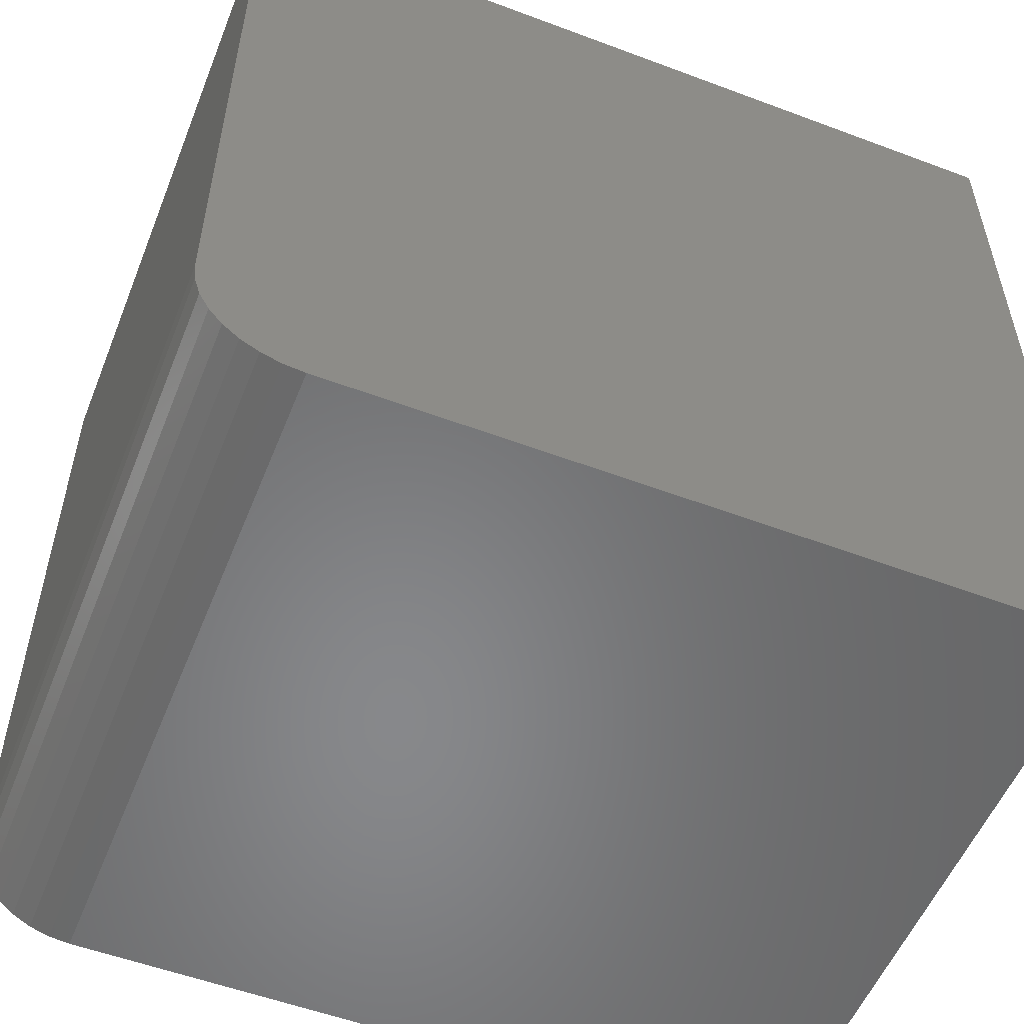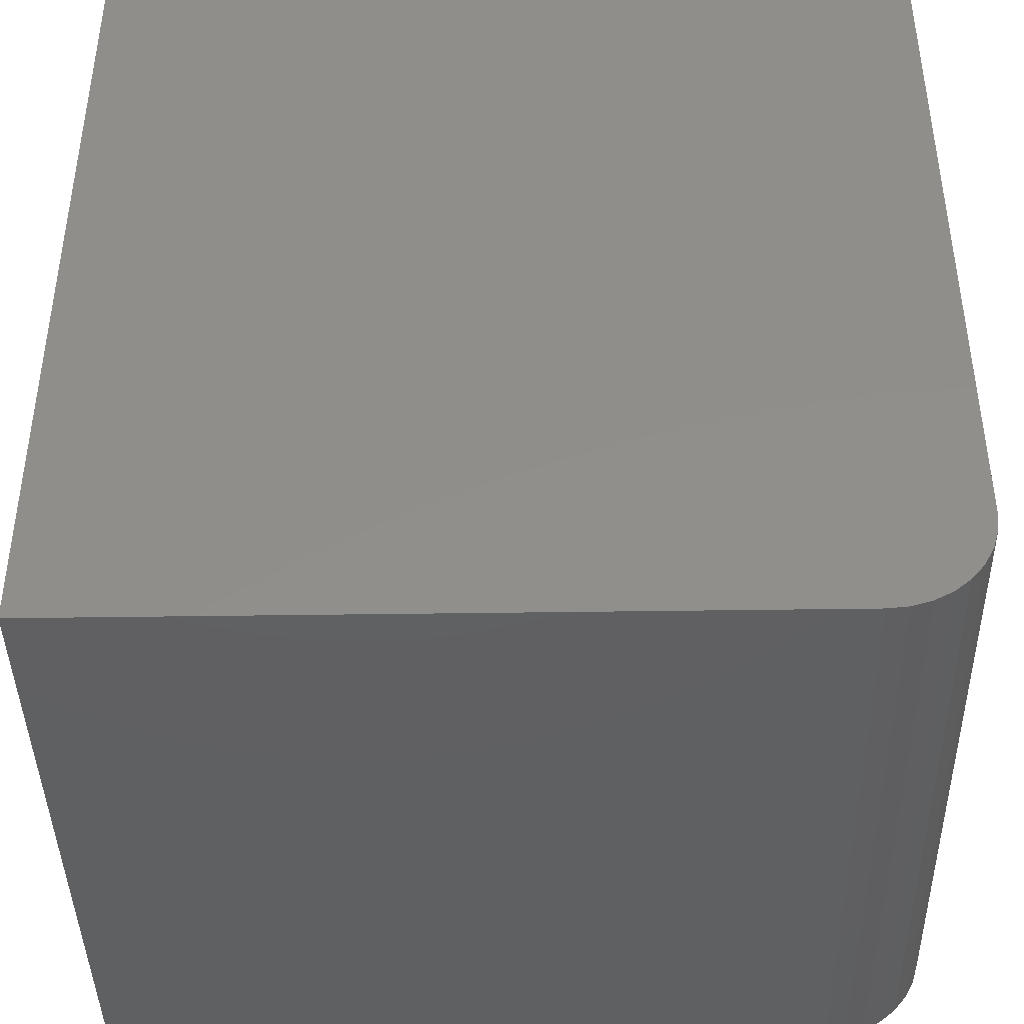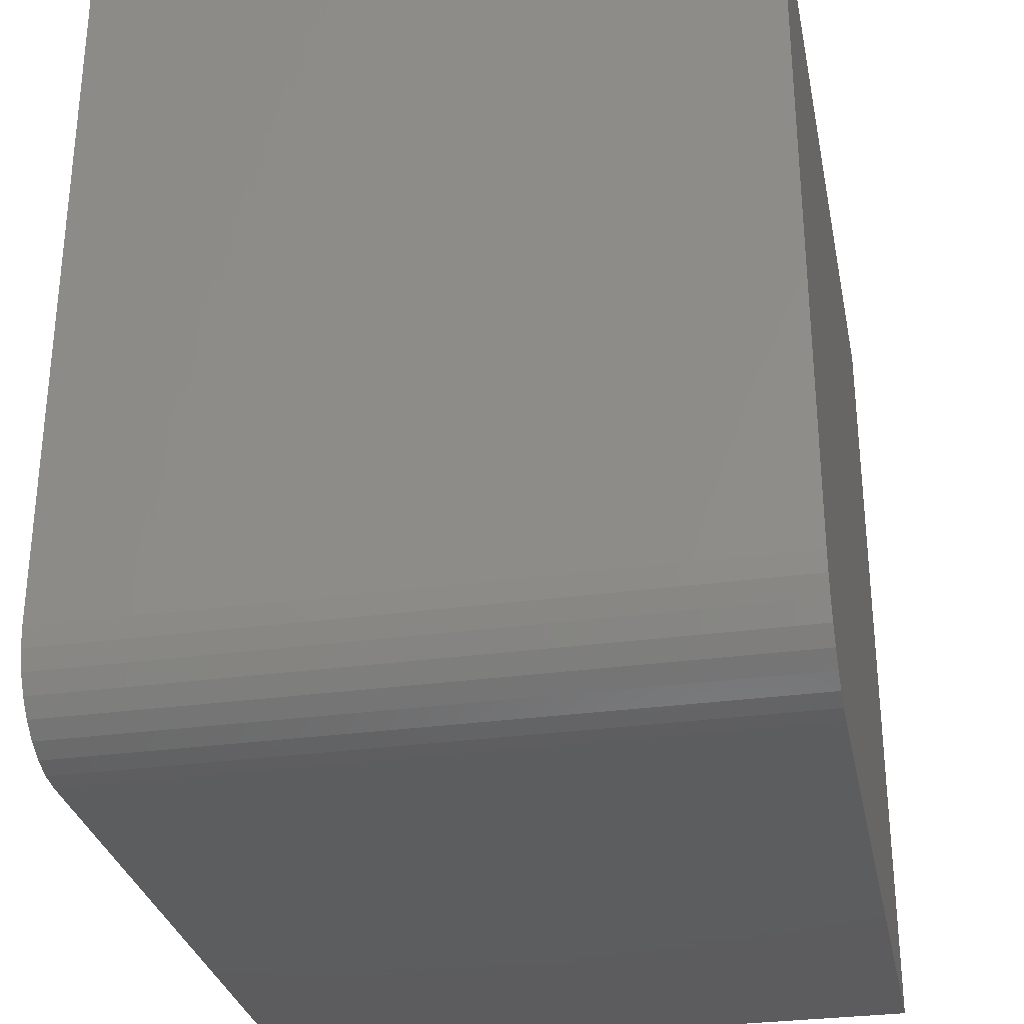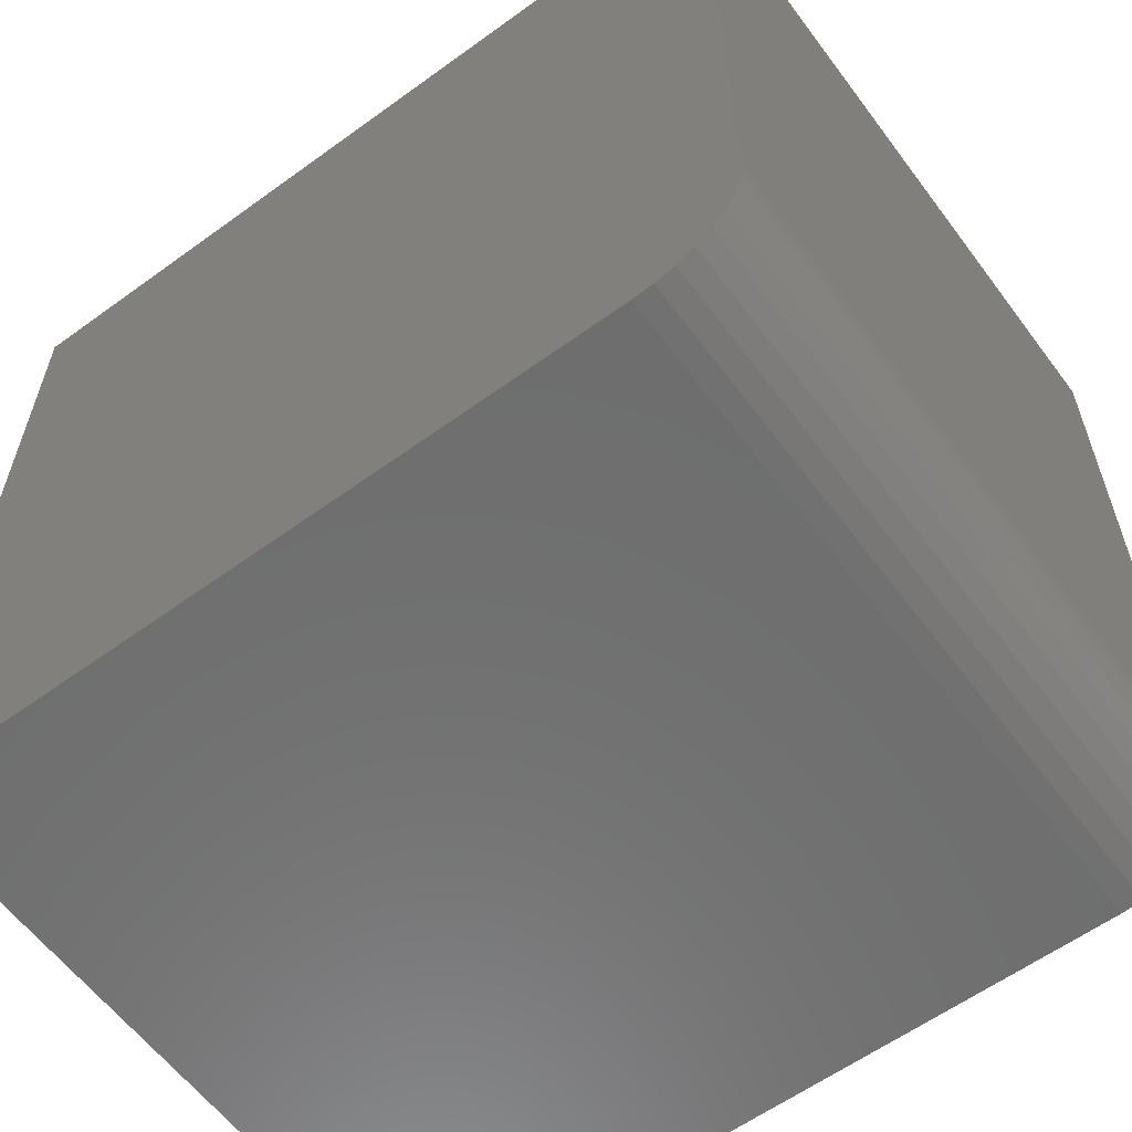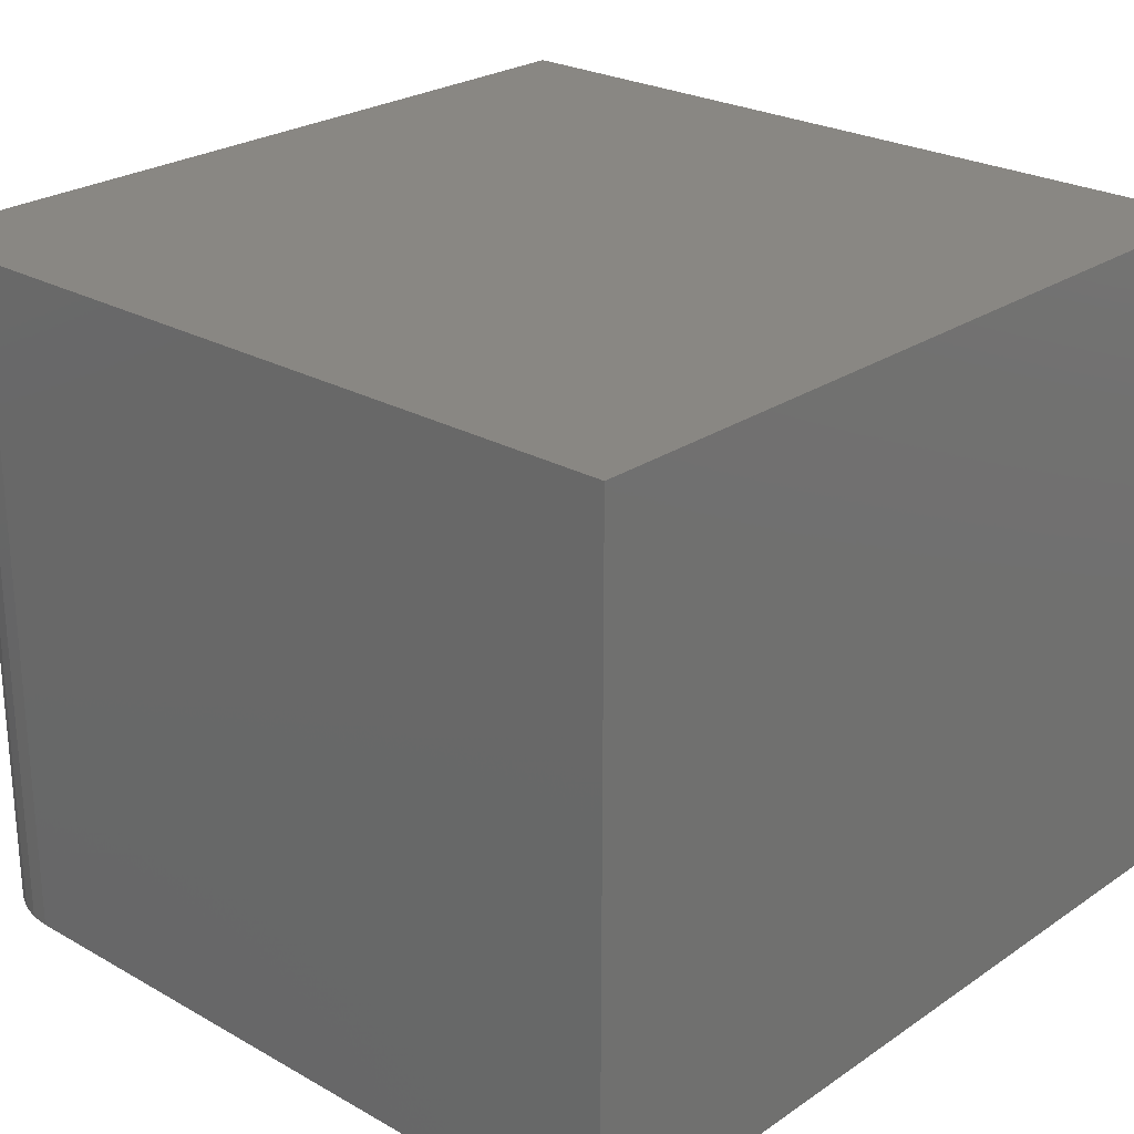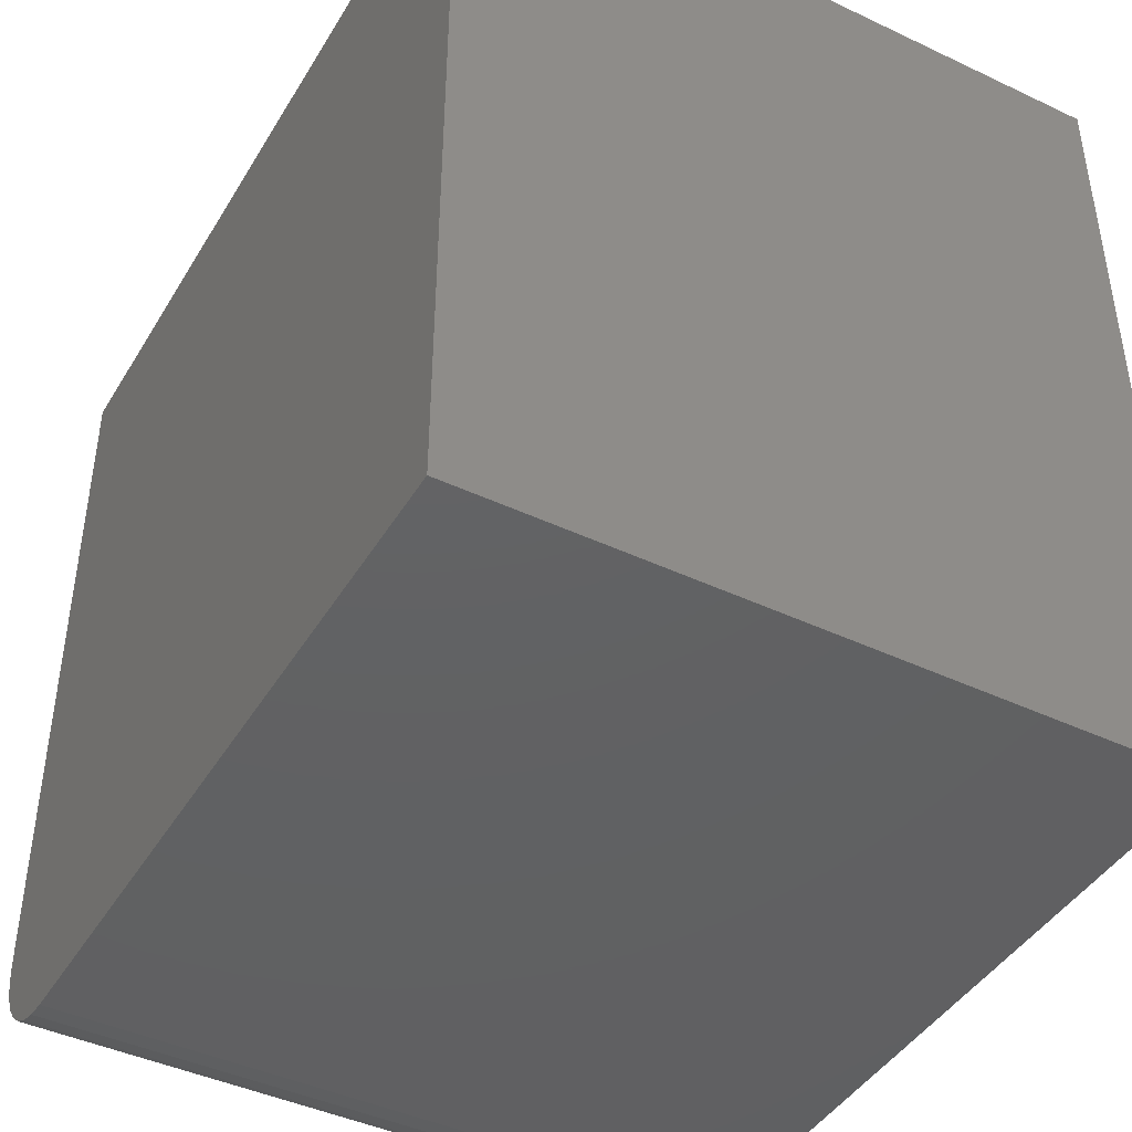
<metadata>
{"format":"stl","ext":"stl","renderer":"f3d","projection":"perspective","resolution":1024,"background":"white","views":[{"elev":-54.5,"azim":-21.7,"up":"+Y"},{"elev":-41.8,"azim":-179.0,"up":"+Y"},{"elev":-30.3,"azim":-78.7,"up":"+Y"},{"elev":-60.1,"azim":-143.4,"up":"+Y"},{"elev":25.0,"azim":42.4,"up":"+Z"},{"elev":-43.5,"azim":60.9,"up":"+Y"}]}
</metadata>
<code>
# stl→obj: 24 verts, 44 faces
v 0.09375 -0.75 -5.741e-18
v 0.75 -0.75 -4.592e-17
v 0.09375 -0.75 0.6158
v 0.75 -0.75 0.6158
v 3.771e-17 0 0.6158
v 0 0 0
v 0 -0.6562 0.6158
v 0 -0.6562 0
v 0.75 0 0.6158
v 0.001801 -0.6745 0.6158
v 0.007136 -0.6921 0.6158
v 0.0158 -0.7083 0.6158
v 0.02746 -0.7225 0.6158
v 0.04167 -0.7342 0.6158
v 0.05787 -0.7429 0.6158
v 0.07546 -0.7482 0.6158
v 0.07546 -0.7482 -4.621e-18
v 0.05787 -0.7429 -3.544e-18
v 0.04167 -0.7342 -2.551e-18
v 0.02746 -0.7225 -1.681e-18
v 0.0158 -0.7083 -9.675e-19
v 0.007136 -0.6921 -4.37e-19
v 0.001801 -0.6745 -1.103e-19
v 0.75 0 -4.592e-17
f 1 2 3
f 3 2 4
f 5 6 7
f 7 6 8
f 4 9 5
f 4 5 7
f 4 7 10
f 4 10 11
f 4 11 12
f 4 12 13
f 4 13 14
f 4 14 15
f 4 15 16
f 4 16 3
f 2 1 17
f 2 17 18
f 2 18 19
f 2 19 20
f 2 20 21
f 2 21 22
f 2 22 23
f 2 23 8
f 2 8 6
f 2 6 24
f 7 8 10
f 10 8 23
f 10 23 11
f 11 23 22
f 11 22 12
f 12 22 21
f 12 21 13
f 13 21 20
f 13 20 14
f 14 20 19
f 14 19 15
f 15 19 18
f 15 18 16
f 16 18 17
f 16 17 3
f 3 17 1
f 6 5 24
f 24 5 9
f 24 9 2
f 2 9 4

</code>
